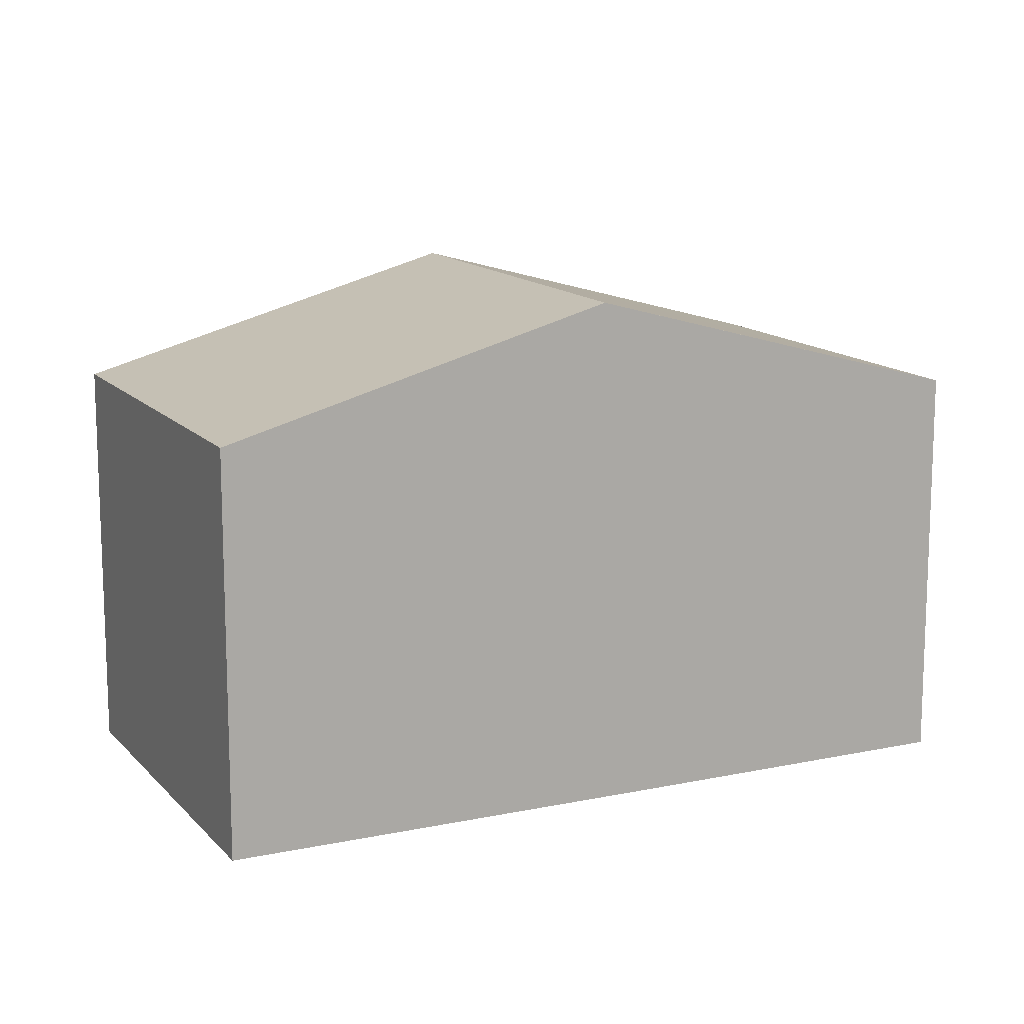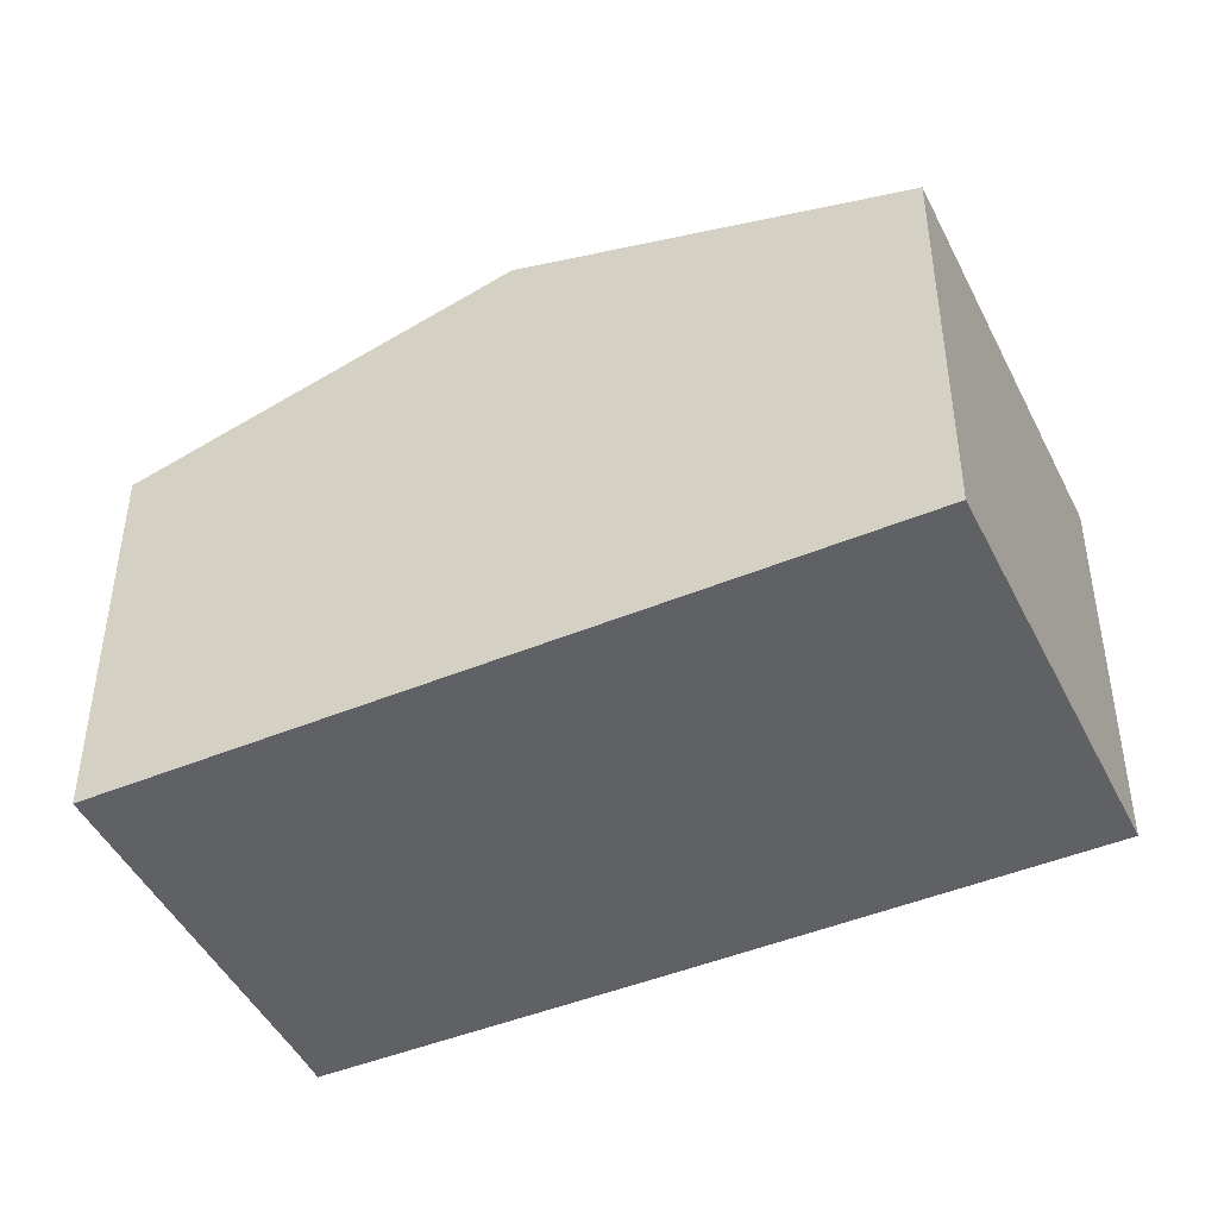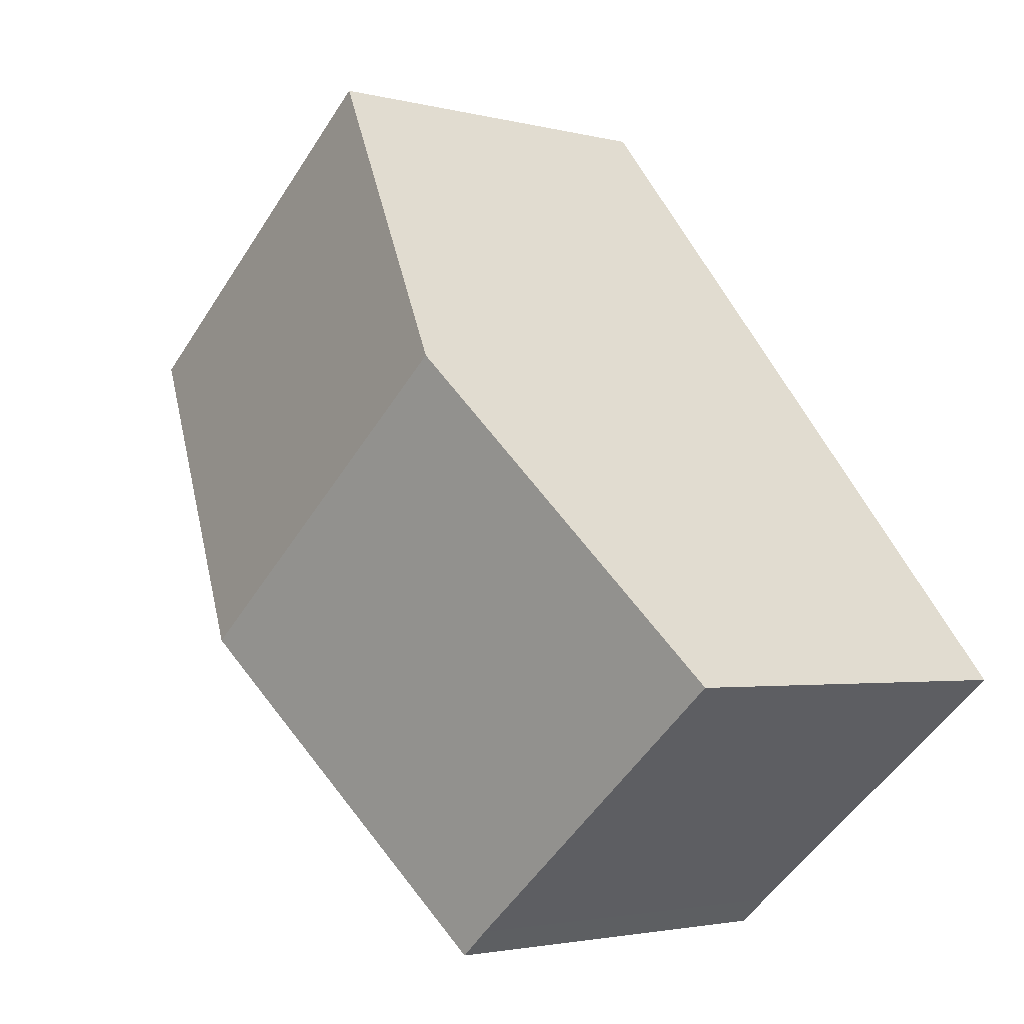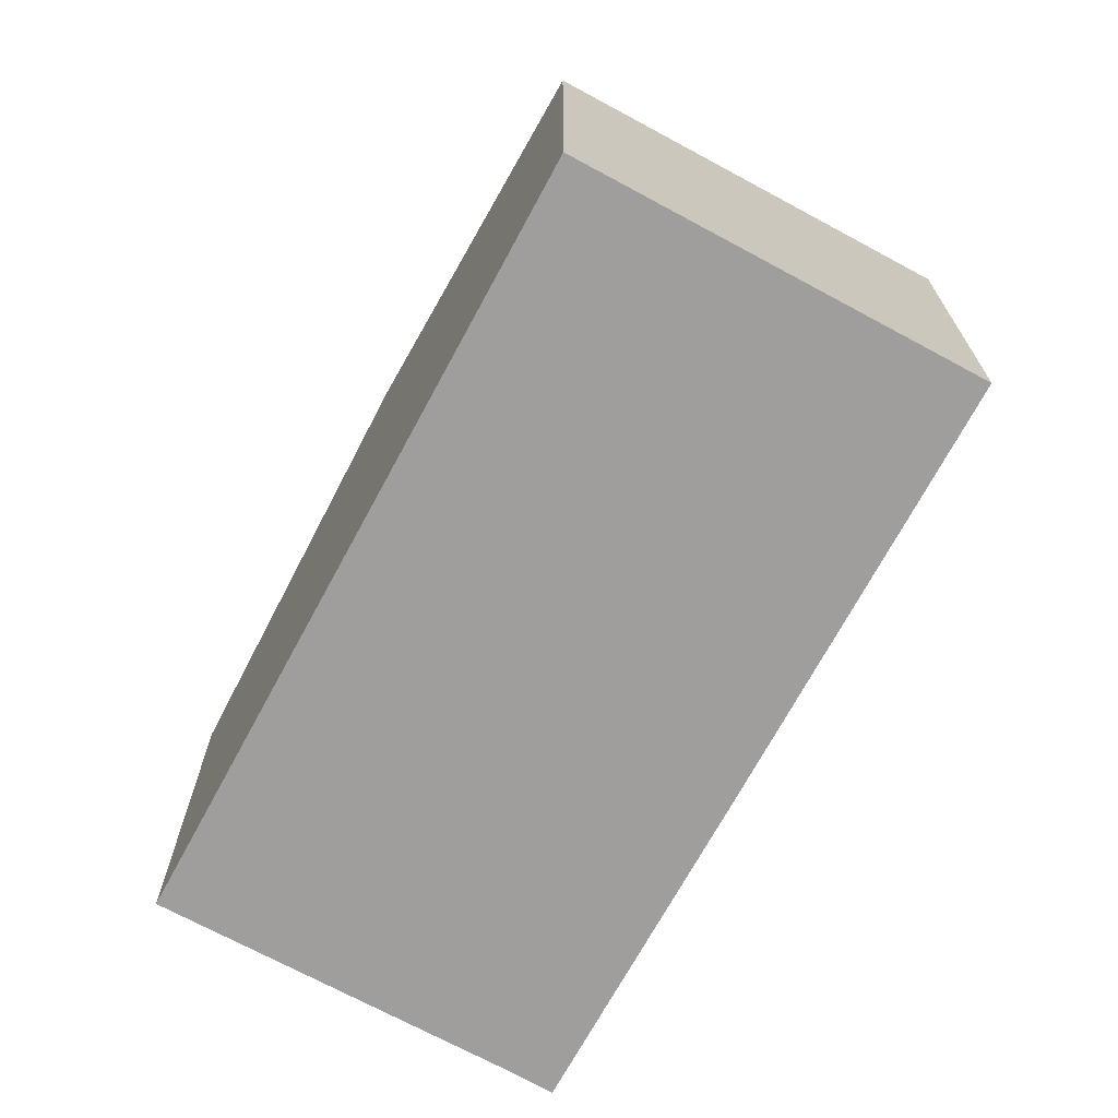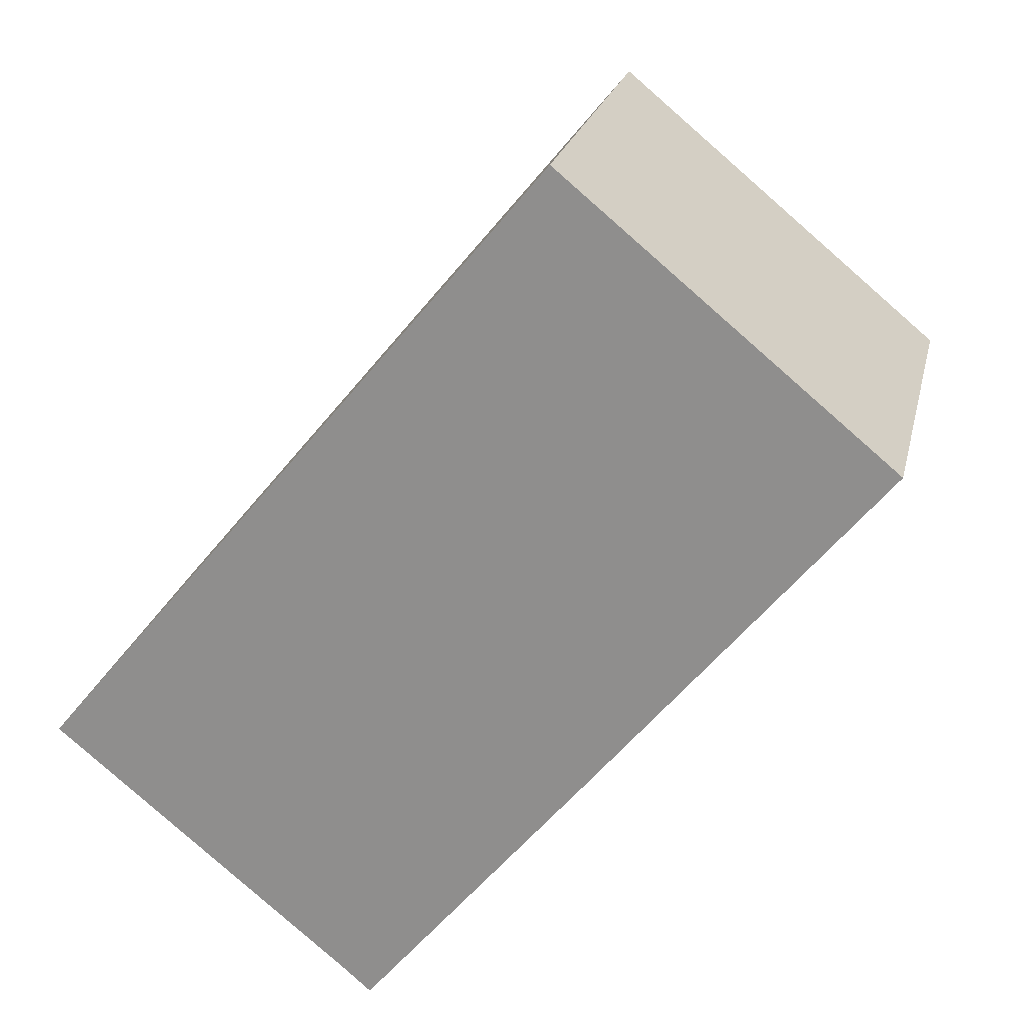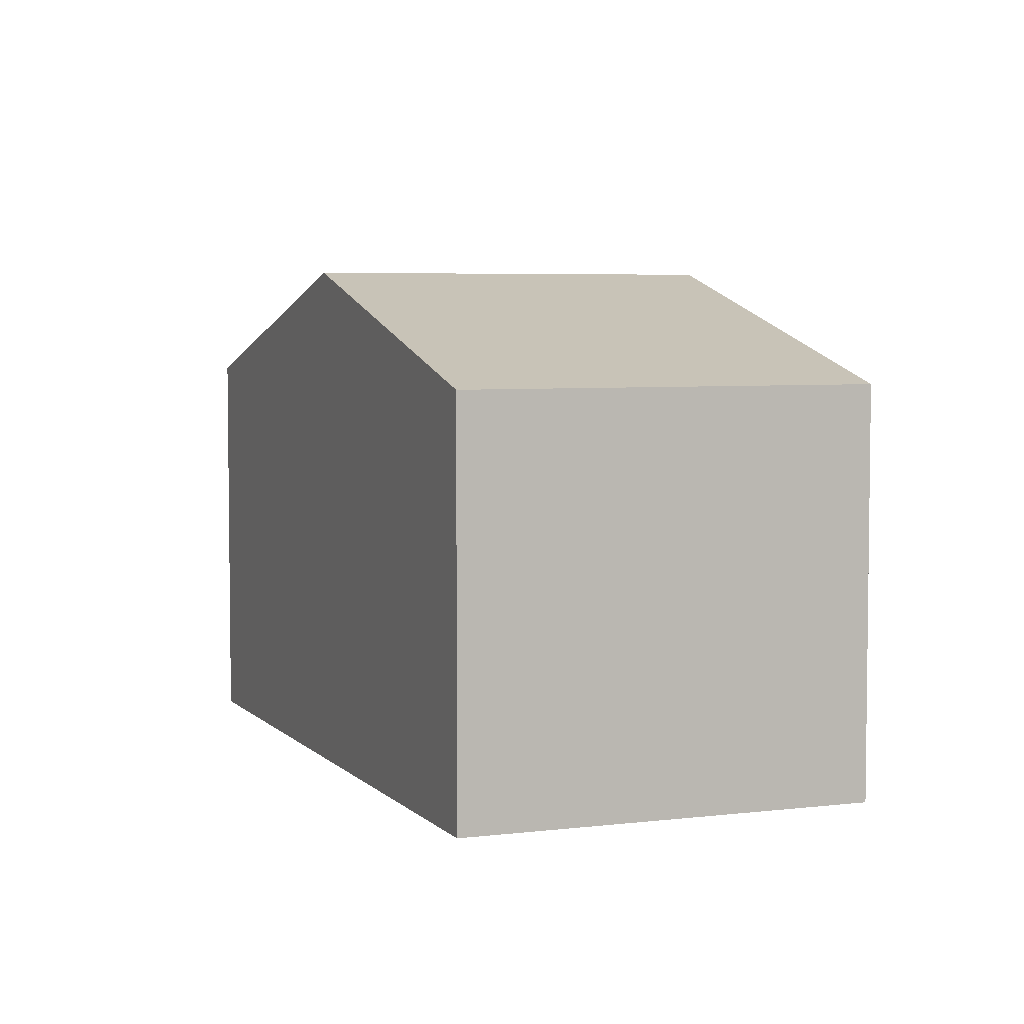
<metadata>
{"format":"obj","ext":"obj","renderer":"f3d","projection":"perspective","resolution":1024,"background":"white","views":[{"elev":13.6,"azim":104.1,"up":"+Y"},{"elev":-46.2,"azim":-25.1,"up":"+Y"},{"elev":-2.5,"azim":-132.3,"up":"+Z"},{"elev":-71.0,"azim":11.2,"up":"+Y"},{"elev":22.2,"azim":12.5,"up":"+Z"},{"elev":5.0,"azim":18.0,"up":"+Y"}]}
</metadata>
<code>
v  9.739 8.652 0.649
v  8.543 6.82 10.34
v  14.02 6.82 5.814
v  4.272 8.652 5.172
v  5.429 6.816 -4.509
v  9.17 8.408 -0.038
v  4.929 6.82 -4.074
v  0 6.82 4.176e-16
v  4.929 2.495e-16 -4.074
v  5.429 2.761e-16 -4.509
v  0 0 0
v  4.272 -3.167e-16 5.172
v  8.543 -6.333e-16 10.34
v  14.02 -3.56e-16 5.814
v  9.739 -3.974e-17 0.649
v  9.17 2.327e-18 -0.038
g defaultobject
f 1 2 3
f 2 1 4
f 5 1 6
f 1 5 4
f 4 5 7
f 4 7 8
f 5 9 7
f 9 5 10
f 9 8 7
f 8 9 11
f 11 4 8
f 4 11 2
f 2 11 12
f 2 12 13
f 13 3 2
f 3 13 14
f 14 1 3
f 1 14 6
f 6 14 15
f 6 15 5
f 5 15 16
f 5 16 10
f 12 14 13
f 14 12 11
f 14 11 15
f 15 11 9
f 15 9 16
f 16 9 10

</code>
